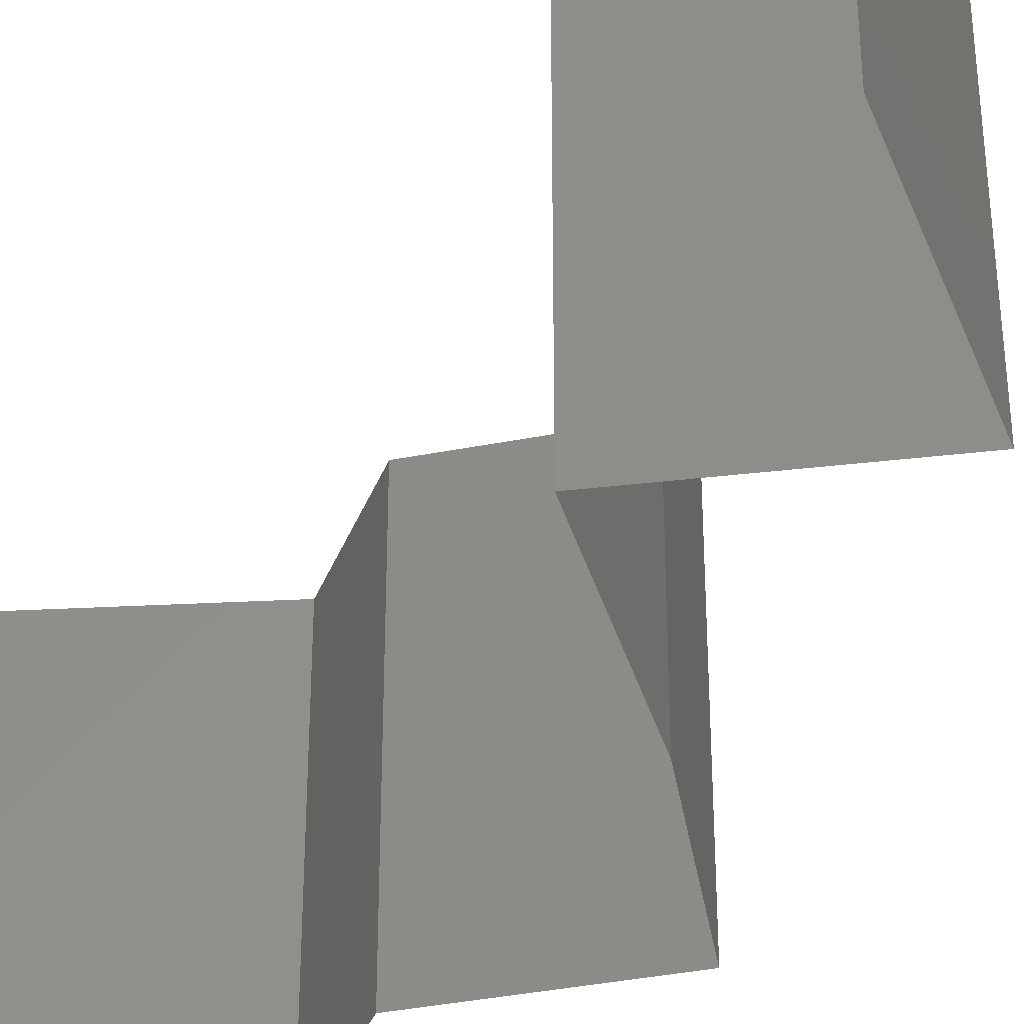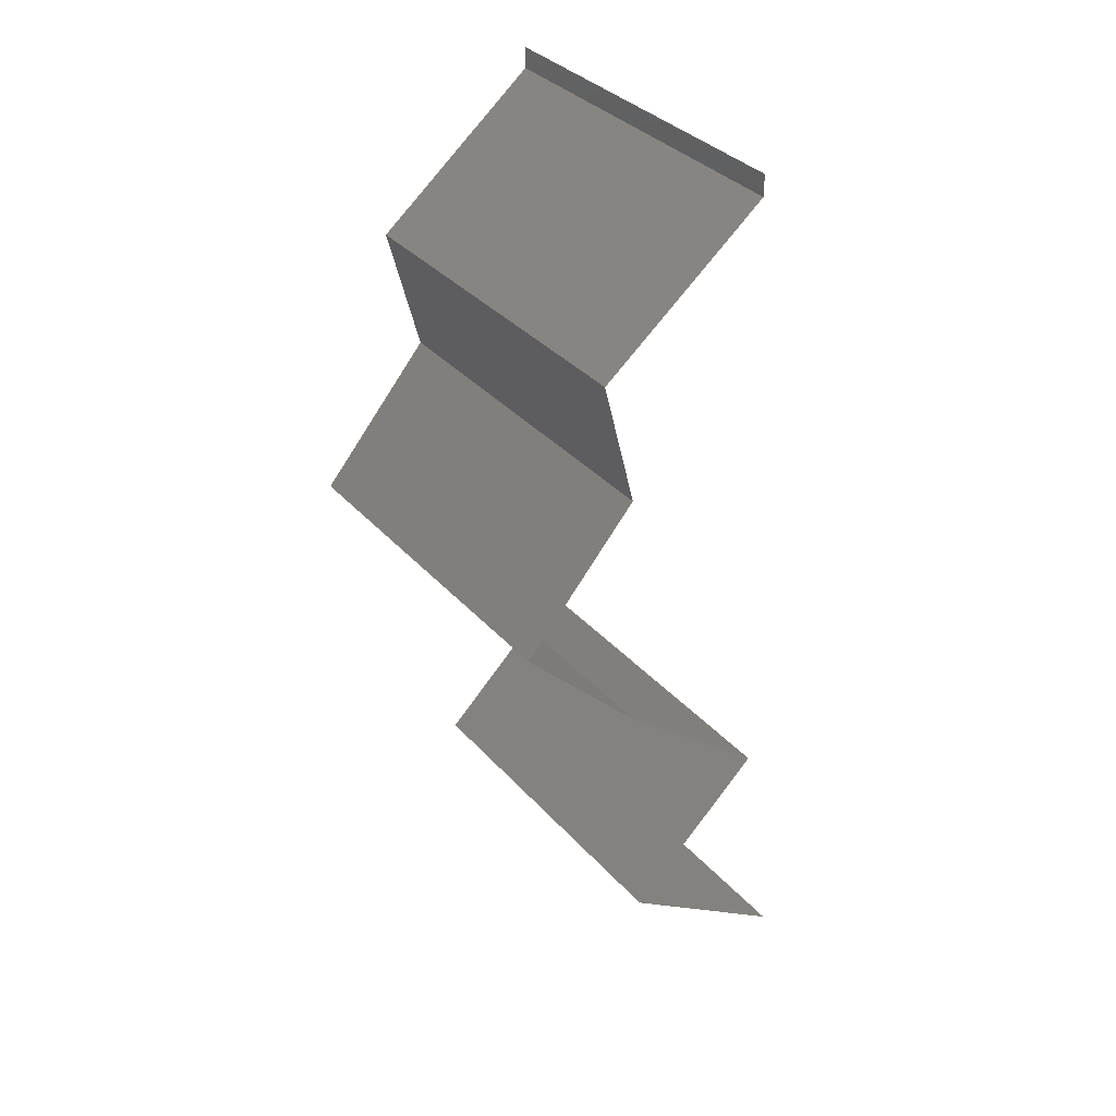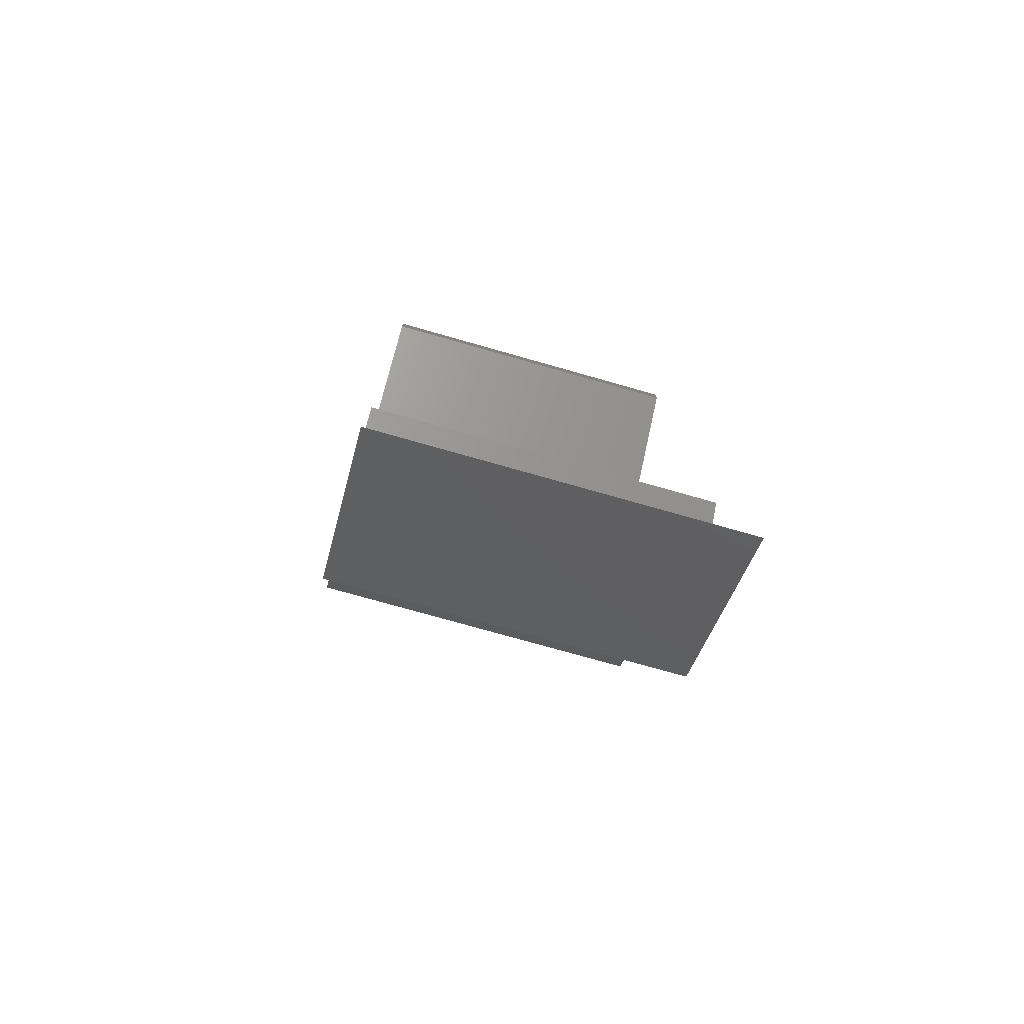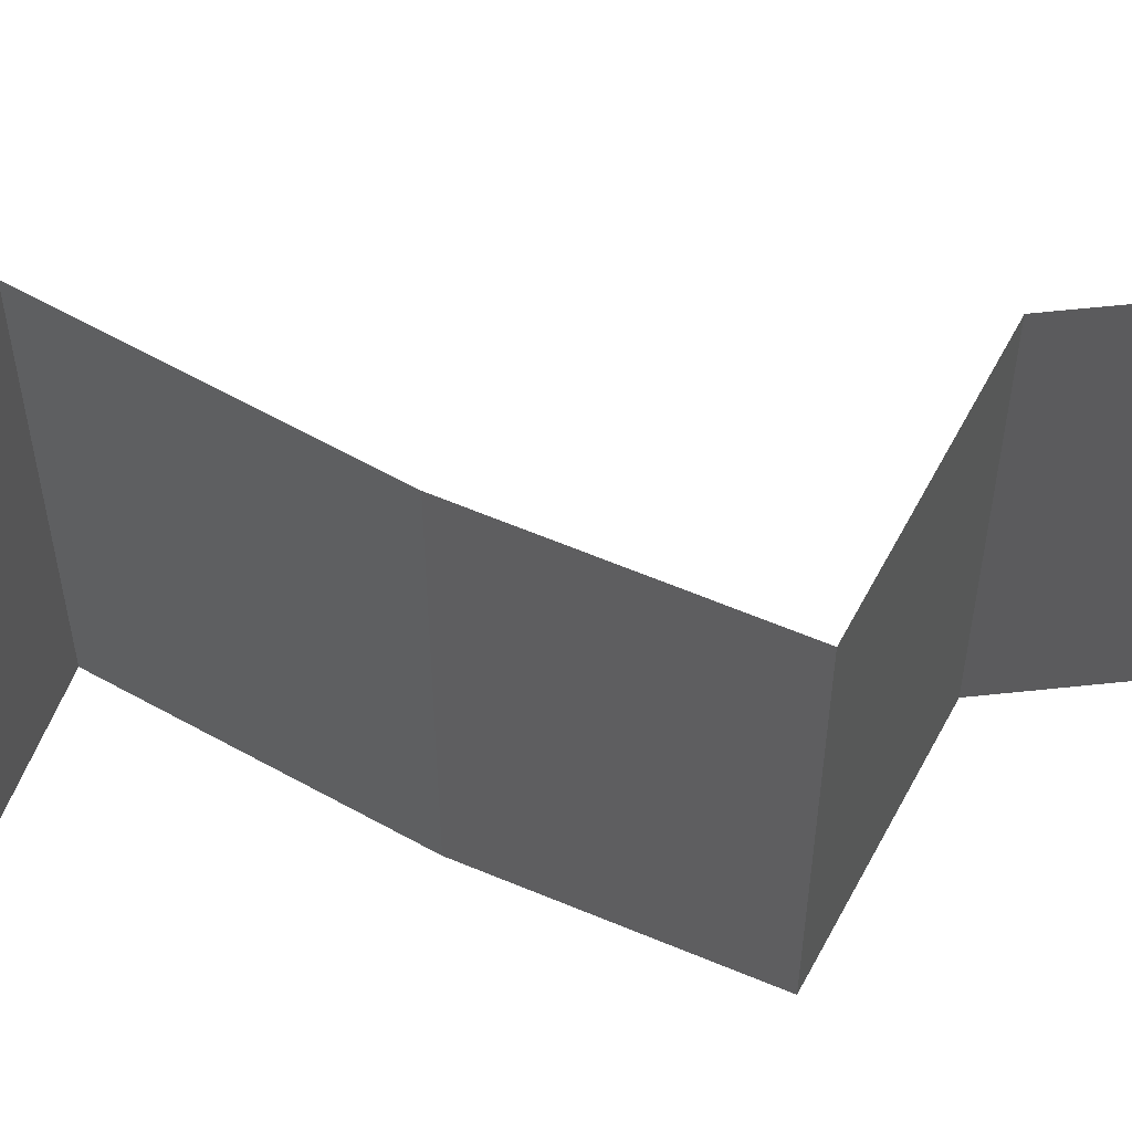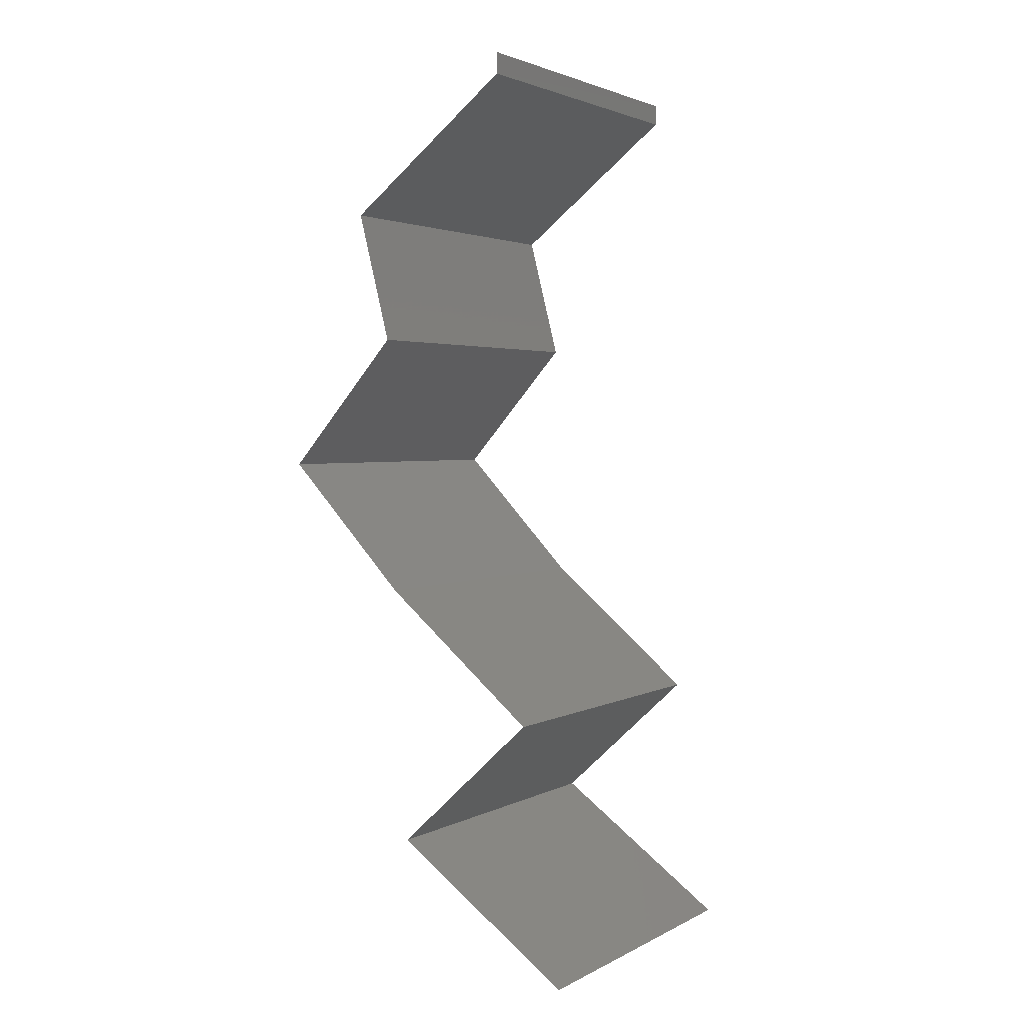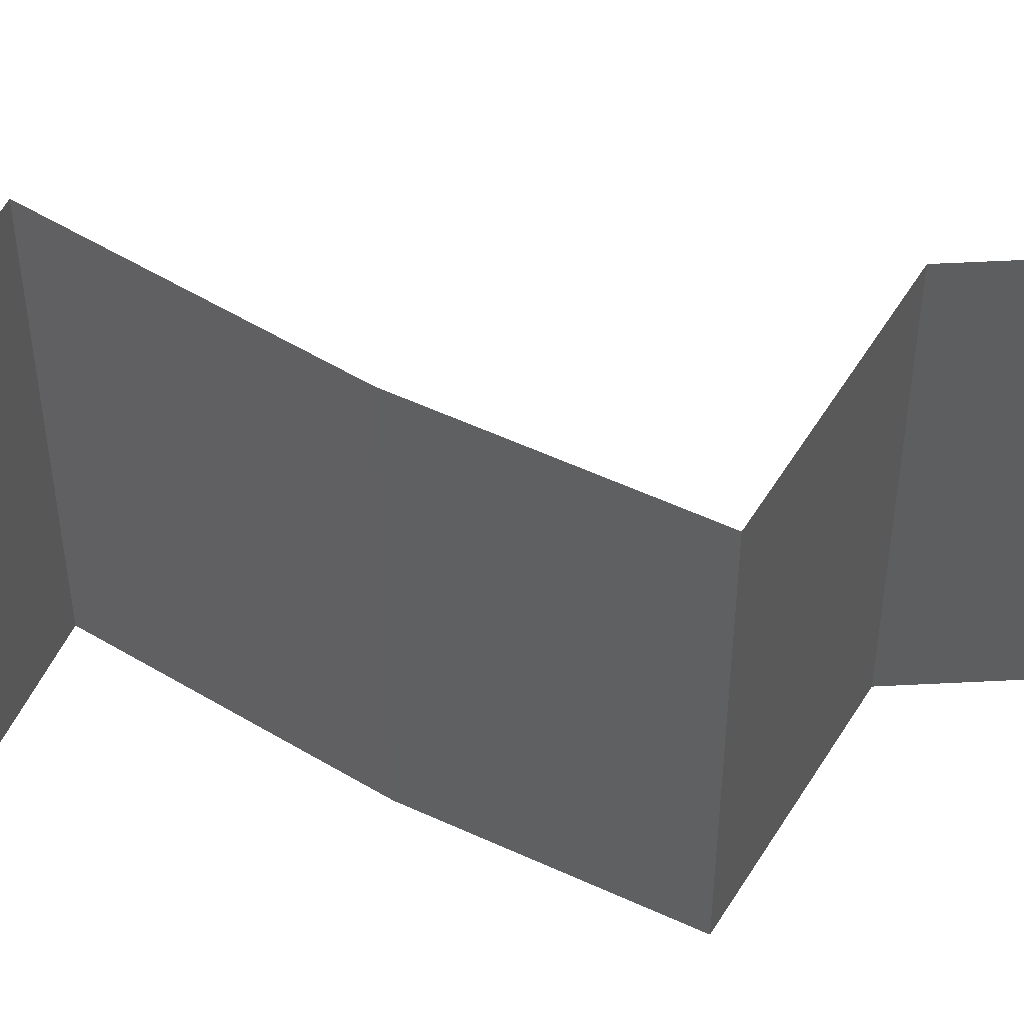
<metadata>
{"format":"stl","ext":"stl","renderer":"f3d","projection":"perspective","resolution":1024,"background":"white","views":[{"elev":-38.4,"azim":-34.4,"up":"+Z"},{"elev":35.7,"azim":144.3,"up":"+Y"},{"elev":-74.6,"azim":-105.9,"up":"+Y"},{"elev":61.9,"azim":69.5,"up":"+Z"},{"elev":2.6,"azim":-149.1,"up":"+Y"},{"elev":54.6,"azim":72.5,"up":"+Z"}]}
</metadata>
<code>
# stl→obj: 41 verts, 58 faces
v 0.04 0.0588 0
v 0.04 0.06 0
v 0.04 0.06 0.01
v 0.04 0.0588 0.01
v 0.04 0.06 0.02
v 0.04 0.0588 0.02
v 0.04469 0.05513 0.00602
v 0.04939 0.05145 0
v 0.04939 0.05145 0.02
v 0.04469 0.05513 0.01408
v 0.04939 0.05145 0.01
v 0.0475 0.0441 0
v 0.04844 0.04778 0.005
v 0.0475 0.0441 0.01
v 0.04844 0.04778 0.015
v 0.0475 0.0441 0.02
v 0.05076 0.04043 0.015
v 0.05403 0.03675 0
v 0.05076 0.04043 0.005
v 0.05403 0.03675 0.01
v 0.05403 0.03675 0.02
v 0.04702 0.0294 0.02
v 0.05052 0.03308 0.015
v 0.05052 0.03308 0.005
v 0.04702 0.0294 0
v 0.04702 0.0294 0.01
v 0.04264 0.02573 0.005729
v 0.03825 0.02205 0
v 0.03825 0.02205 0.02
v 0.04264 0.02573 0.01432
v 0.03825 0.02205 0.01
v 0.04222 0.01838 0.005521
v 0.04618 0.0147 0
v 0.04618 0.0147 0.02
v 0.04222 0.01838 0.01451
v 0.04618 0.0147 0.01
v 0.04106 0.01103 0
v 0.03595 0.00735 0.01
v 0.04106 0.01103 0.02
v 0.03595 0.00735 0
v 0.03595 0.00735 0.02
f 1 2 3
f 4 5 6
f 3 5 4
f 1 3 4
f 1 7 8
f 9 10 6
f 4 10 7
f 7 10 11
f 6 10 4
f 8 7 11
f 4 7 1
f 11 10 9
f 12 13 14
f 9 15 11
f 14 15 16
f 11 13 8
f 8 13 12
f 11 15 14
f 14 13 11
f 16 15 9
f 16 17 14
f 18 19 20
f 14 19 12
f 20 17 21
f 12 19 18
f 21 17 16
f 20 19 14
f 14 17 20
f 22 23 21
f 18 24 25
f 21 23 20
f 25 24 26
f 24 23 26
f 20 23 24
f 20 24 18
f 26 23 22
f 25 27 28
f 29 30 22
f 26 30 27
f 27 30 31
f 28 27 31
f 22 30 26
f 26 27 25
f 31 30 29
f 28 32 33
f 34 35 29
f 32 35 36
f 31 35 32
f 29 35 31
f 33 32 36
f 31 32 28
f 36 35 34
f 37 36 38
f 38 36 39
f 37 33 36
f 36 34 39
f 38 40 37
f 39 41 38

</code>
